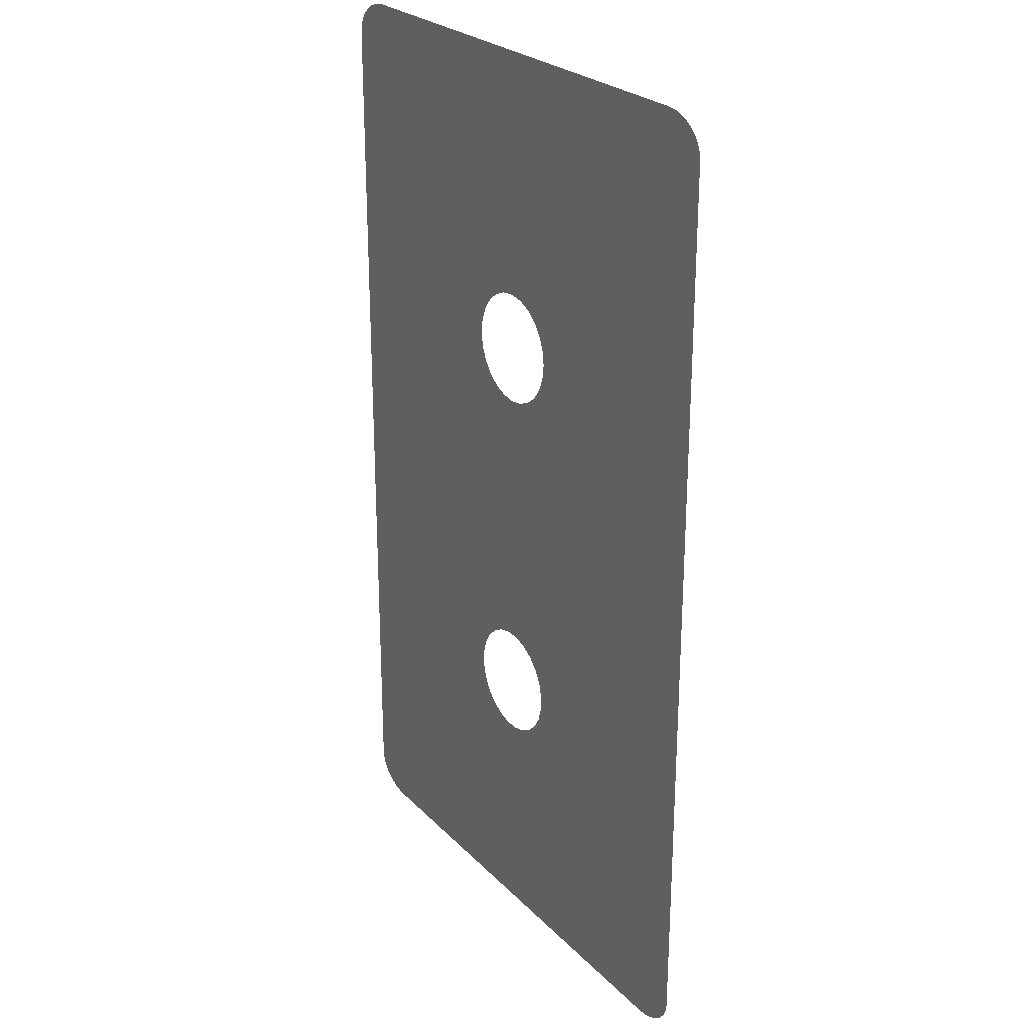
<metadata>
{"format":"obj","ext":"obj","renderer":"f3d","projection":"perspective","resolution":1024,"background":"white","views":[{"elev":25.5,"azim":57.0,"up":"+Z"}]}
</metadata>
<code>
o Group33/mesh143/mesh143-geometry/material_1#mesh143-geometry
v 0.5684 0.4191 -0.261
v 0.1901 0.4191 -0.261
v 0.1888 0.4191 -0.2579
v 0.1888 0.4191 -0.2579
v 0.1901 0.4191 -0.261
v 0.5684 0.4191 -0.261
v 0.5696 0.4191 -0.2579
v 0.1888 0.4191 -0.2579
v 0.188 0.4191 -0.2547
v 0.188 0.4191 -0.2547
v 0.1888 0.4191 -0.2579
v 0.5696 0.4191 -0.2579
v 0.5666 0.4191 -0.2639
v 0.1901 0.4191 -0.261
v 0.5684 0.4191 -0.261
v 0.5684 0.4191 -0.261
v 0.1901 0.4191 -0.261
v 0.5666 0.4191 -0.2639
v 0.5684 0.4191 -0.261
v 0.1888 0.4191 -0.2579
v 0.5696 0.4191 -0.2579
v 0.5696 0.4191 -0.2579
v 0.1888 0.4191 -0.2579
v 0.5684 0.4191 -0.261
v 0.5666 0.4191 -0.2639
v 0.1919 0.4191 -0.2639
v 0.1901 0.4191 -0.261
v 0.1901 0.4191 -0.261
v 0.1919 0.4191 -0.2639
v 0.5666 0.4191 -0.2639
v 0.5696 0.4191 -0.2579
v 0.188 0.4191 -0.2547
v 0.5704 0.4191 -0.2547
v 0.5704 0.4191 -0.2547
v 0.188 0.4191 -0.2547
v 0.5696 0.4191 -0.2579
v 0.5643 0.4191 -0.2666
v 0.1919 0.4191 -0.2639
v 0.5666 0.4191 -0.2639
v 0.5666 0.4191 -0.2639
v 0.1919 0.4191 -0.2639
v 0.5643 0.4191 -0.2666
v 0.5704 0.4191 -0.2547
v 0.188 0.4191 -0.2547
v 0.1878 0.4191 -0.2517
v 0.1878 0.4191 -0.2517
v 0.188 0.4191 -0.2547
v 0.5704 0.4191 -0.2547
v 0.5643 0.4191 -0.2666
v 0.1941 0.4191 -0.2666
v 0.1919 0.4191 -0.2639
v 0.1919 0.4191 -0.2639
v 0.1941 0.4191 -0.2666
v 0.5643 0.4191 -0.2666
v 0.5704 0.4191 -0.2547
v 0.1878 0.4191 -0.2517
v 0.5707 0.4191 -0.2517
v 0.5707 0.4191 -0.2517
v 0.1878 0.4191 -0.2517
v 0.5704 0.4191 -0.2547
v 0.5617 0.4191 -0.2691
v 0.1941 0.4191 -0.2666
v 0.5643 0.4191 -0.2666
v 0.5643 0.4191 -0.2666
v 0.1941 0.4191 -0.2666
v 0.5617 0.4191 -0.2691
v 0.3443 0.4191 -0.1058
v 0.1878 0.4191 -0.2517
v 0.1878 0.4191 0.3315
v 0.1878 0.4191 0.3315
v 0.1878 0.4191 -0.2517
v 0.3443 0.4191 -0.1058
v 0.5707 0.4191 -0.2517
v 0.1878 0.4191 -0.2517
v 0.4012 0.4191 -0.1227
v 0.4012 0.4191 -0.1227
v 0.1878 0.4191 -0.2517
v 0.5707 0.4191 -0.2517
v 0.5617 0.4191 -0.2691
v 0.1968 0.4191 -0.2691
v 0.1941 0.4191 -0.2666
v 0.1941 0.4191 -0.2666
v 0.1968 0.4191 -0.2691
v 0.5617 0.4191 -0.2691
v 0.349 0.4191 -0.1144
v 0.1878 0.4191 -0.2517
v 0.3443 0.4191 -0.1058
v 0.3443 0.4191 -0.1058
v 0.1878 0.4191 -0.2517
v 0.349 0.4191 -0.1144
v 0.3443 0.4191 -0.1058
v 0.1878 0.4191 0.3315
v 0.3421 0.4191 -0.09627
v 0.3421 0.4191 -0.09627
v 0.1878 0.4191 0.3315
v 0.3443 0.4191 -0.1058
v 0.4012 0.4191 -0.1227
v 0.1878 0.4191 -0.2517
v 0.3926 0.4191 -0.1274
v 0.3926 0.4191 -0.1274
v 0.1878 0.4191 -0.2517
v 0.4012 0.4191 -0.1227
v 0.5707 0.4191 -0.2517
v 0.4012 0.4191 -0.1227
v 0.4083 0.4191 -0.116
v 0.4083 0.4191 -0.116
v 0.4012 0.4191 -0.1227
v 0.5707 0.4191 -0.2517
v 0.5586 0.4191 -0.2712
v 0.1968 0.4191 -0.2691
v 0.5617 0.4191 -0.2691
v 0.5617 0.4191 -0.2691
v 0.1968 0.4191 -0.2691
v 0.5586 0.4191 -0.2712
v 0.3557 0.4191 -0.1214
v 0.1878 0.4191 -0.2517
v 0.349 0.4191 -0.1144
v 0.349 0.4191 -0.1144
v 0.1878 0.4191 -0.2517
v 0.3557 0.4191 -0.1214
v 0.3421 0.4191 -0.09627
v 0.1878 0.4191 0.3315
v 0.3424 0.4191 -0.08651
v 0.3424 0.4191 -0.08651
v 0.1878 0.4191 0.3315
v 0.3421 0.4191 -0.09627
v 0.3926 0.4191 -0.1274
v 0.1878 0.4191 -0.2517
v 0.3831 0.4191 -0.1296
v 0.3831 0.4191 -0.1296
v 0.1878 0.4191 -0.2517
v 0.3926 0.4191 -0.1274
v 0.5707 0.4191 -0.2517
v 0.4083 0.4191 -0.116
v 0.4134 0.4191 -0.1077
v 0.4134 0.4191 -0.1077
v 0.4083 0.4191 -0.116
v 0.5707 0.4191 -0.2517
v 0.5586 0.4191 -0.2712
v 0.1998 0.4191 -0.2712
v 0.1968 0.4191 -0.2691
v 0.1968 0.4191 -0.2691
v 0.1998 0.4191 -0.2712
v 0.5586 0.4191 -0.2712
v 0.5704 0.4191 0.3345
v 0.1878 0.4191 0.3315
v 0.188 0.4191 0.3345
v 0.188 0.4191 0.3345
v 0.1878 0.4191 0.3315
v 0.5704 0.4191 0.3345
v 0.364 0.4191 -0.1266
v 0.1878 0.4191 -0.2517
v 0.3557 0.4191 -0.1214
v 0.3557 0.4191 -0.1214
v 0.1878 0.4191 -0.2517
v 0.364 0.4191 -0.1266
v 0.3424 0.4191 -0.08651
v 0.1878 0.4191 0.3315
v 0.3451 0.4191 -0.07716
v 0.3451 0.4191 -0.07716
v 0.1878 0.4191 0.3315
v 0.3424 0.4191 -0.08651
v 0.1878 0.4191 -0.2517
v 0.3734 0.4191 -0.1294
v 0.3831 0.4191 -0.1296
v 0.3831 0.4191 -0.1296
v 0.3734 0.4191 -0.1294
v 0.1878 0.4191 -0.2517
v 0.5707 0.4191 -0.2517
v 0.4134 0.4191 -0.1077
v 0.5707 0.4191 0.3315
v 0.5707 0.4191 0.3315
v 0.4134 0.4191 -0.1077
v 0.5707 0.4191 -0.2517
v 0.5553 0.4191 -0.273
v 0.1998 0.4191 -0.2712
v 0.5586 0.4191 -0.2712
v 0.5586 0.4191 -0.2712
v 0.1998 0.4191 -0.2712
v 0.5553 0.4191 -0.273
v 0.5707 0.4191 0.3315
v 0.1878 0.4191 0.3315
v 0.5704 0.4191 0.3345
v 0.5704 0.4191 0.3345
v 0.1878 0.4191 0.3315
v 0.5707 0.4191 0.3315
v 0.5704 0.4191 0.3345
v 0.188 0.4191 0.3345
v 0.1888 0.4191 0.3377
v 0.1888 0.4191 0.3377
v 0.188 0.4191 0.3345
v 0.5704 0.4191 0.3345
v 0.3734 0.4191 -0.1294
v 0.1878 0.4191 -0.2517
v 0.364 0.4191 -0.1266
v 0.364 0.4191 -0.1266
v 0.1878 0.4191 -0.2517
v 0.3734 0.4191 -0.1294
v 0.3451 0.4191 -0.07716
v 0.1878 0.4191 0.3315
v 0.3503 0.4191 -0.06884
v 0.3503 0.4191 -0.06884
v 0.1878 0.4191 0.3315
v 0.3451 0.4191 -0.07716
v 0.5707 0.4191 0.3315
v 0.4134 0.4191 -0.1077
v 0.4162 0.4191 -0.09833
v 0.4162 0.4191 -0.09833
v 0.4134 0.4191 -0.1077
v 0.5707 0.4191 0.3315
v 0.5553 0.4191 -0.273
v 0.2032 0.4191 -0.273
v 0.1998 0.4191 -0.2712
v 0.1998 0.4191 -0.2712
v 0.2032 0.4191 -0.273
v 0.5553 0.4191 -0.273
v 0.3793 0.4191 0.1968
v 0.1878 0.4191 0.3315
v 0.5707 0.4191 0.3315
v 0.5707 0.4191 0.3315
v 0.1878 0.4191 0.3315
v 0.3793 0.4191 0.1968
v 0.5704 0.4191 0.3345
v 0.1888 0.4191 0.3377
v 0.5696 0.4191 0.3377
v 0.5696 0.4191 0.3377
v 0.1888 0.4191 0.3377
v 0.5704 0.4191 0.3345
v 0.3503 0.4191 -0.06884
v 0.1878 0.4191 0.3315
v 0.3573 0.4191 -0.06213
v 0.3573 0.4191 -0.06213
v 0.1878 0.4191 0.3315
v 0.3503 0.4191 -0.06884
v 0.5707 0.4191 0.3315
v 0.4162 0.4191 -0.09833
v 0.4165 0.4191 -0.08857
v 0.4165 0.4191 -0.08857
v 0.4162 0.4191 -0.09833
v 0.5707 0.4191 0.3315
v 0.5553 0.4191 -0.273
v 0.2068 0.4191 -0.2745
v 0.2032 0.4191 -0.273
v 0.2032 0.4191 -0.273
v 0.2068 0.4191 -0.2745
v 0.5553 0.4191 -0.273
v 0.5696 0.4191 0.3377
v 0.1888 0.4191 0.3377
v 0.1901 0.4191 0.3408
v 0.1901 0.4191 0.3408
v 0.1888 0.4191 0.3377
v 0.5696 0.4191 0.3377
v 0.3696 0.4191 0.1955
v 0.1878 0.4191 0.3315
v 0.3793 0.4191 0.1968
v 0.3793 0.4191 0.1968
v 0.1878 0.4191 0.3315
v 0.3696 0.4191 0.1955
v 0.5707 0.4191 0.3315
v 0.389 0.4191 0.1955
v 0.3793 0.4191 0.1968
v 0.3793 0.4191 0.1968
v 0.389 0.4191 0.1955
v 0.5707 0.4191 0.3315
v 0.3573 0.4191 -0.06213
v 0.1878 0.4191 0.3315
v 0.3659 0.4191 -0.05748
v 0.3659 0.4191 -0.05748
v 0.1878 0.4191 0.3315
v 0.3573 0.4191 -0.06213
v 0.5707 0.4191 0.3315
v 0.4165 0.4191 -0.08857
v 0.4142 0.4191 -0.07907
v 0.4142 0.4191 -0.07907
v 0.4165 0.4191 -0.08857
v 0.5707 0.4191 0.3315
v 0.5516 0.4191 -0.2745
v 0.2068 0.4191 -0.2745
v 0.5553 0.4191 -0.273
v 0.5553 0.4191 -0.273
v 0.2068 0.4191 -0.2745
v 0.5516 0.4191 -0.2745
v 0.5696 0.4191 0.3377
v 0.1901 0.4191 0.3408
v 0.5684 0.4191 0.3408
v 0.5684 0.4191 0.3408
v 0.1901 0.4191 0.3408
v 0.5696 0.4191 0.3377
v 0.3606 0.4191 0.1918
v 0.1878 0.4191 0.3315
v 0.3696 0.4191 0.1955
v 0.3696 0.4191 0.1955
v 0.1878 0.4191 0.3315
v 0.3606 0.4191 0.1918
v 0.5707 0.4191 0.3315
v 0.398 0.4191 0.1918
v 0.389 0.4191 0.1955
v 0.389 0.4191 0.1955
v 0.398 0.4191 0.1918
v 0.5707 0.4191 0.3315
v 0.3659 0.4191 -0.05748
v 0.1878 0.4191 0.3315
v 0.3754 0.4191 -0.05522
v 0.3754 0.4191 -0.05522
v 0.1878 0.4191 0.3315
v 0.3659 0.4191 -0.05748
v 0.5707 0.4191 0.3315
v 0.4142 0.4191 -0.07907
v 0.4096 0.4191 -0.07049
v 0.4096 0.4191 -0.07049
v 0.4142 0.4191 -0.07907
v 0.5707 0.4191 0.3315
v 0.5478 0.4191 -0.2755
v 0.2068 0.4191 -0.2745
v 0.5516 0.4191 -0.2745
v 0.5516 0.4191 -0.2745
v 0.2068 0.4191 -0.2745
v 0.5478 0.4191 -0.2755
v 0.5684 0.4191 0.3408
v 0.1901 0.4191 0.3408
v 0.1919 0.4191 0.3438
v 0.1919 0.4191 0.3438
v 0.1901 0.4191 0.3408
v 0.5684 0.4191 0.3408
v 0.3528 0.4191 0.1858
v 0.1878 0.4191 0.3315
v 0.3606 0.4191 0.1918
v 0.3606 0.4191 0.1918
v 0.1878 0.4191 0.3315
v 0.3528 0.4191 0.1858
v 0.5707 0.4191 0.3315
v 0.4057 0.4191 0.1858
v 0.398 0.4191 0.1918
v 0.398 0.4191 0.1918
v 0.4057 0.4191 0.1858
v 0.5707 0.4191 0.3315
v 0.3754 0.4191 -0.05522
v 0.1878 0.4191 0.3315
v 0.3528 0.4191 0.1329
v 0.3528 0.4191 0.1329
v 0.1878 0.4191 0.3315
v 0.3754 0.4191 -0.05522
v 0.5707 0.4191 0.3315
v 0.4096 0.4191 -0.07049
v 0.4029 0.4191 -0.06339
v 0.4029 0.4191 -0.06339
v 0.4096 0.4191 -0.07049
v 0.5707 0.4191 0.3315
v 0.5478 0.4191 -0.2755
v 0.2106 0.4191 -0.2755
v 0.2068 0.4191 -0.2745
v 0.2068 0.4191 -0.2745
v 0.2106 0.4191 -0.2755
v 0.5478 0.4191 -0.2755
v 0.5684 0.4191 0.3408
v 0.1919 0.4191 0.3438
v 0.5666 0.4191 0.3438
v 0.5666 0.4191 0.3438
v 0.1919 0.4191 0.3438
v 0.5684 0.4191 0.3408
v 0.3469 0.4191 0.1781
v 0.1878 0.4191 0.3315
v 0.3528 0.4191 0.1858
v 0.3528 0.4191 0.1858
v 0.1878 0.4191 0.3315
v 0.3469 0.4191 0.1781
v 0.5707 0.4191 0.3315
v 0.4117 0.4191 0.1781
v 0.4057 0.4191 0.1858
v 0.4057 0.4191 0.1858
v 0.4117 0.4191 0.1781
v 0.5707 0.4191 0.3315
v 0.3528 0.4191 0.1329
v 0.1878 0.4191 0.3315
v 0.3469 0.4191 0.1407
v 0.3469 0.4191 0.1407
v 0.1878 0.4191 0.3315
v 0.3528 0.4191 0.1329
v 0.3754 0.4191 -0.05522
v 0.3528 0.4191 0.1329
v 0.3606 0.4191 0.127
v 0.3606 0.4191 0.127
v 0.3528 0.4191 0.1329
v 0.3754 0.4191 -0.05522
v 0.5707 0.4191 0.3315
v 0.4029 0.4191 -0.06339
v 0.3945 0.4191 -0.05828
v 0.3945 0.4191 -0.05828
v 0.4029 0.4191 -0.06339
v 0.5707 0.4191 0.3315
v 0.5438 0.4191 -0.2762
v 0.2106 0.4191 -0.2755
v 0.5478 0.4191 -0.2755
v 0.5478 0.4191 -0.2755
v 0.2106 0.4191 -0.2755
v 0.5438 0.4191 -0.2762
v 0.5666 0.4191 0.3438
v 0.1919 0.4191 0.3438
v 0.1941 0.4191 0.3465
v 0.1941 0.4191 0.3465
v 0.1919 0.4191 0.3438
v 0.5666 0.4191 0.3438
v 0.3432 0.4191 0.1691
v 0.1878 0.4191 0.3315
v 0.3469 0.4191 0.1781
v 0.3469 0.4191 0.1781
v 0.1878 0.4191 0.3315
v 0.3432 0.4191 0.1691
v 0.5707 0.4191 0.3315
v 0.4154 0.4191 0.1691
v 0.4117 0.4191 0.1781
v 0.4117 0.4191 0.1781
v 0.4154 0.4191 0.1691
v 0.5707 0.4191 0.3315
v 0.3469 0.4191 0.1407
v 0.1878 0.4191 0.3315
v 0.3432 0.4191 0.1497
v 0.3432 0.4191 0.1497
v 0.1878 0.4191 0.3315
v 0.3469 0.4191 0.1407
v 0.3754 0.4191 -0.05522
v 0.3606 0.4191 0.127
v 0.3696 0.4191 0.1232
v 0.3696 0.4191 0.1232
v 0.3606 0.4191 0.127
v 0.3754 0.4191 -0.05522
v 0.5707 0.4191 0.3315
v 0.3945 0.4191 -0.05828
v 0.3852 0.4191 -0.05549
v 0.3852 0.4191 -0.05549
v 0.3945 0.4191 -0.05828
v 0.5707 0.4191 0.3315
v 0.5438 0.4191 -0.2762
v 0.2146 0.4191 -0.2762
v 0.2106 0.4191 -0.2755
v 0.2106 0.4191 -0.2755
v 0.2146 0.4191 -0.2762
v 0.5438 0.4191 -0.2762
v 0.5666 0.4191 0.3438
v 0.1941 0.4191 0.3465
v 0.5643 0.4191 0.3465
v 0.5643 0.4191 0.3465
v 0.1941 0.4191 0.3465
v 0.5666 0.4191 0.3438
v 0.3419 0.4191 0.1594
v 0.1878 0.4191 0.3315
v 0.3432 0.4191 0.1691
v 0.3432 0.4191 0.1691
v 0.1878 0.4191 0.3315
v 0.3419 0.4191 0.1594
v 0.5707 0.4191 0.3315
v 0.4167 0.4191 0.1594
v 0.4154 0.4191 0.1691
v 0.4154 0.4191 0.1691
v 0.4167 0.4191 0.1594
v 0.5707 0.4191 0.3315
v 0.3432 0.4191 0.1497
v 0.1878 0.4191 0.3315
v 0.3419 0.4191 0.1594
v 0.3419 0.4191 0.1594
v 0.1878 0.4191 0.3315
v 0.3432 0.4191 0.1497
v 0.3754 0.4191 -0.05522
v 0.3696 0.4191 0.1232
v 0.3793 0.4191 0.122
v 0.3793 0.4191 0.122
v 0.3696 0.4191 0.1232
v 0.3754 0.4191 -0.05522
v 0.5707 0.4191 0.3315
v 0.3852 0.4191 -0.05549
v 0.3754 0.4191 -0.05522
v 0.3754 0.4191 -0.05522
v 0.3852 0.4191 -0.05549
v 0.5707 0.4191 0.3315
v 0.5438 0.4191 -0.2762
v 0.2183 0.4191 -0.2764
v 0.2146 0.4191 -0.2762
v 0.2146 0.4191 -0.2762
v 0.2183 0.4191 -0.2764
v 0.5438 0.4191 -0.2762
v 0.5643 0.4191 0.3465
v 0.1941 0.4191 0.3465
v 0.1968 0.4191 0.3489
v 0.1968 0.4191 0.3489
v 0.1941 0.4191 0.3465
v 0.5643 0.4191 0.3465
v 0.5707 0.4191 0.3315
v 0.4154 0.4191 0.1497
v 0.4167 0.4191 0.1594
v 0.4167 0.4191 0.1594
v 0.4154 0.4191 0.1497
v 0.5707 0.4191 0.3315
v 0.389 0.4191 0.1232
v 0.3754 0.4191 -0.05522
v 0.3793 0.4191 0.122
v 0.3793 0.4191 0.122
v 0.3754 0.4191 -0.05522
v 0.389 0.4191 0.1232
v 0.5707 0.4191 0.3315
v 0.3754 0.4191 -0.05522
v 0.4057 0.4191 0.1329
v 0.4057 0.4191 0.1329
v 0.3754 0.4191 -0.05522
v 0.5707 0.4191 0.3315
v 0.2183 0.4191 -0.2764
v 0.5438 0.4191 -0.2762
v 0.5401 0.4191 -0.2764
v 0.5401 0.4191 -0.2764
v 0.5438 0.4191 -0.2762
v 0.2183 0.4191 -0.2764
v 0.5643 0.4191 0.3465
v 0.1968 0.4191 0.3489
v 0.5617 0.4191 0.3489
v 0.5617 0.4191 0.3489
v 0.1968 0.4191 0.3489
v 0.5643 0.4191 0.3465
v 0.5707 0.4191 0.3315
v 0.4117 0.4191 0.1407
v 0.4154 0.4191 0.1497
v 0.4154 0.4191 0.1497
v 0.4117 0.4191 0.1407
v 0.5707 0.4191 0.3315
v 0.398 0.4191 0.127
v 0.3754 0.4191 -0.05522
v 0.389 0.4191 0.1232
v 0.389 0.4191 0.1232
v 0.3754 0.4191 -0.05522
v 0.398 0.4191 0.127
v 0.4057 0.4191 0.1329
v 0.3754 0.4191 -0.05522
v 0.398 0.4191 0.127
v 0.398 0.4191 0.127
v 0.3754 0.4191 -0.05522
v 0.4057 0.4191 0.1329
v 0.5707 0.4191 0.3315
v 0.4057 0.4191 0.1329
v 0.4117 0.4191 0.1407
v 0.4117 0.4191 0.1407
v 0.4057 0.4191 0.1329
v 0.5707 0.4191 0.3315
v 0.5617 0.4191 0.3489
v 0.1968 0.4191 0.3489
v 0.1998 0.4191 0.3511
v 0.1998 0.4191 0.3511
v 0.1968 0.4191 0.3489
v 0.5617 0.4191 0.3489
v 0.5617 0.4191 0.3489
v 0.1998 0.4191 0.3511
v 0.5586 0.4191 0.3511
v 0.5586 0.4191 0.3511
v 0.1998 0.4191 0.3511
v 0.5617 0.4191 0.3489
v 0.5586 0.4191 0.3511
v 0.1998 0.4191 0.3511
v 0.2032 0.4191 0.3529
v 0.2032 0.4191 0.3529
v 0.1998 0.4191 0.3511
v 0.5586 0.4191 0.3511
v 0.5586 0.4191 0.3511
v 0.2032 0.4191 0.3529
v 0.5553 0.4191 0.3529
v 0.5553 0.4191 0.3529
v 0.2032 0.4191 0.3529
v 0.5586 0.4191 0.3511
v 0.5553 0.4191 0.3529
v 0.2032 0.4191 0.3529
v 0.2068 0.4191 0.3543
v 0.2068 0.4191 0.3543
v 0.2032 0.4191 0.3529
v 0.5553 0.4191 0.3529
v 0.5553 0.4191 0.3529
v 0.2068 0.4191 0.3543
v 0.5516 0.4191 0.3543
v 0.5516 0.4191 0.3543
v 0.2068 0.4191 0.3543
v 0.5553 0.4191 0.3529
v 0.5516 0.4191 0.3543
v 0.2068 0.4191 0.3543
v 0.5478 0.4191 0.3554
v 0.5478 0.4191 0.3554
v 0.2068 0.4191 0.3543
v 0.5516 0.4191 0.3543
v 0.5478 0.4191 0.3554
v 0.2068 0.4191 0.3543
v 0.2106 0.4191 0.3554
v 0.2106 0.4191 0.3554
v 0.2068 0.4191 0.3543
v 0.5478 0.4191 0.3554
v 0.5478 0.4191 0.3554
v 0.2106 0.4191 0.3554
v 0.2146 0.4191 0.356
v 0.2146 0.4191 0.356
v 0.2106 0.4191 0.3554
v 0.5478 0.4191 0.3554
v 0.5478 0.4191 0.3554
v 0.2146 0.4191 0.356
v 0.5438 0.4191 0.356
v 0.5438 0.4191 0.356
v 0.2146 0.4191 0.356
v 0.5478 0.4191 0.3554
v 0.5438 0.4191 0.356
v 0.2146 0.4191 0.356
v 0.2183 0.4191 0.3562
v 0.2183 0.4191 0.3562
v 0.2146 0.4191 0.356
v 0.5438 0.4191 0.356
v 0.5438 0.4191 0.356
v 0.2183 0.4191 0.3562
v 0.5401 0.4191 0.3562
v 0.5401 0.4191 0.3562
v 0.2183 0.4191 0.3562
v 0.5438 0.4191 0.356
f 1 2 3
f 4 5 6
f 7 8 9
f 10 11 12
f 13 14 15
f 16 17 18
f 19 20 21
f 22 23 24
f 25 26 27
f 28 29 30
f 31 32 33
f 34 35 36
f 37 38 39
f 40 41 42
f 43 44 45
f 46 47 48
f 49 50 51
f 52 53 54
f 55 56 57
f 58 59 60
f 61 62 63
f 64 65 66
f 67 68 69
f 70 71 72
f 73 74 75
f 76 77 78
f 79 80 81
f 82 83 84
f 85 86 87
f 88 89 90
f 91 92 93
f 94 95 96
f 97 98 99
f 100 101 102
f 103 104 105
f 106 107 108
f 109 110 111
f 112 113 114
f 115 116 117
f 118 119 120
f 121 122 123
f 124 125 126
f 127 128 129
f 130 131 132
f 133 134 135
f 136 137 138
f 139 140 141
f 142 143 144
f 145 146 147
f 148 149 150
f 151 152 153
f 154 155 156
f 157 158 159
f 160 161 162
f 163 164 165
f 166 167 168
f 169 170 171
f 172 173 174
f 175 176 177
f 178 179 180
f 181 182 183
f 184 185 186
f 187 188 189
f 190 191 192
f 193 194 195
f 196 197 198
f 199 200 201
f 202 203 204
f 205 206 207
f 208 209 210
f 211 212 213
f 214 215 216
f 217 218 219
f 220 221 222
f 223 224 225
f 226 227 228
f 229 230 231
f 232 233 234
f 235 236 237
f 238 239 240
f 241 242 243
f 244 245 246
f 247 248 249
f 250 251 252
f 253 254 255
f 256 257 258
f 259 260 261
f 262 263 264
f 265 266 267
f 268 269 270
f 271 272 273
f 274 275 276
f 277 278 279
f 280 281 282
f 283 284 285
f 286 287 288
f 289 290 291
f 292 293 294
f 295 296 297
f 298 299 300
f 301 302 303
f 304 305 306
f 307 308 309
f 310 311 312
f 313 314 315
f 316 317 318
f 319 320 321
f 322 323 324
f 325 326 327
f 328 329 330
f 331 332 333
f 334 335 336
f 337 338 339
f 340 341 342
f 343 344 345
f 346 347 348
f 349 350 351
f 352 353 354
f 355 356 357
f 358 359 360
f 361 362 363
f 364 365 366
f 367 368 369
f 370 371 372
f 373 374 375
f 376 377 378
f 379 380 381
f 382 383 384
f 385 386 387
f 388 389 390
f 391 392 393
f 394 395 396
f 397 398 399
f 400 401 402
f 403 404 405
f 406 407 408
f 409 410 411
f 412 413 414
f 415 416 417
f 418 419 420
f 421 422 423
f 424 425 426
f 427 428 429
f 430 431 432
f 433 434 435
f 436 437 438
f 439 440 441
f 442 443 444
f 445 446 447
f 448 449 450
f 451 452 453
f 454 455 456
f 457 458 459
f 460 461 462
f 463 464 465
f 466 467 468
f 469 470 471
f 472 473 474
f 475 476 477
f 478 479 480
f 481 482 483
f 484 485 486
f 487 488 489
f 490 491 492
f 493 494 495
f 496 497 498
f 499 500 501
f 502 503 504
f 505 506 507
f 508 509 510
f 511 512 513
f 514 515 516
f 517 518 519
f 520 521 522
f 523 524 525
f 526 527 528
f 529 530 531
f 532 533 534
f 535 536 537
f 538 539 540
f 541 542 543
f 544 545 546
f 547 548 549
f 550 551 552
f 553 554 555
f 556 557 558
f 559 560 561
f 562 563 564
f 565 566 567
f 568 569 570
f 571 572 573
f 574 575 576
f 577 578 579
f 580 581 582
f 583 584 585
f 586 587 588
f 589 590 591
f 592 593 594
f 595 596 597
f 598 599 600
f 601 602 603
f 604 605 606
f 607 608 609
f 610 611 612

</code>
